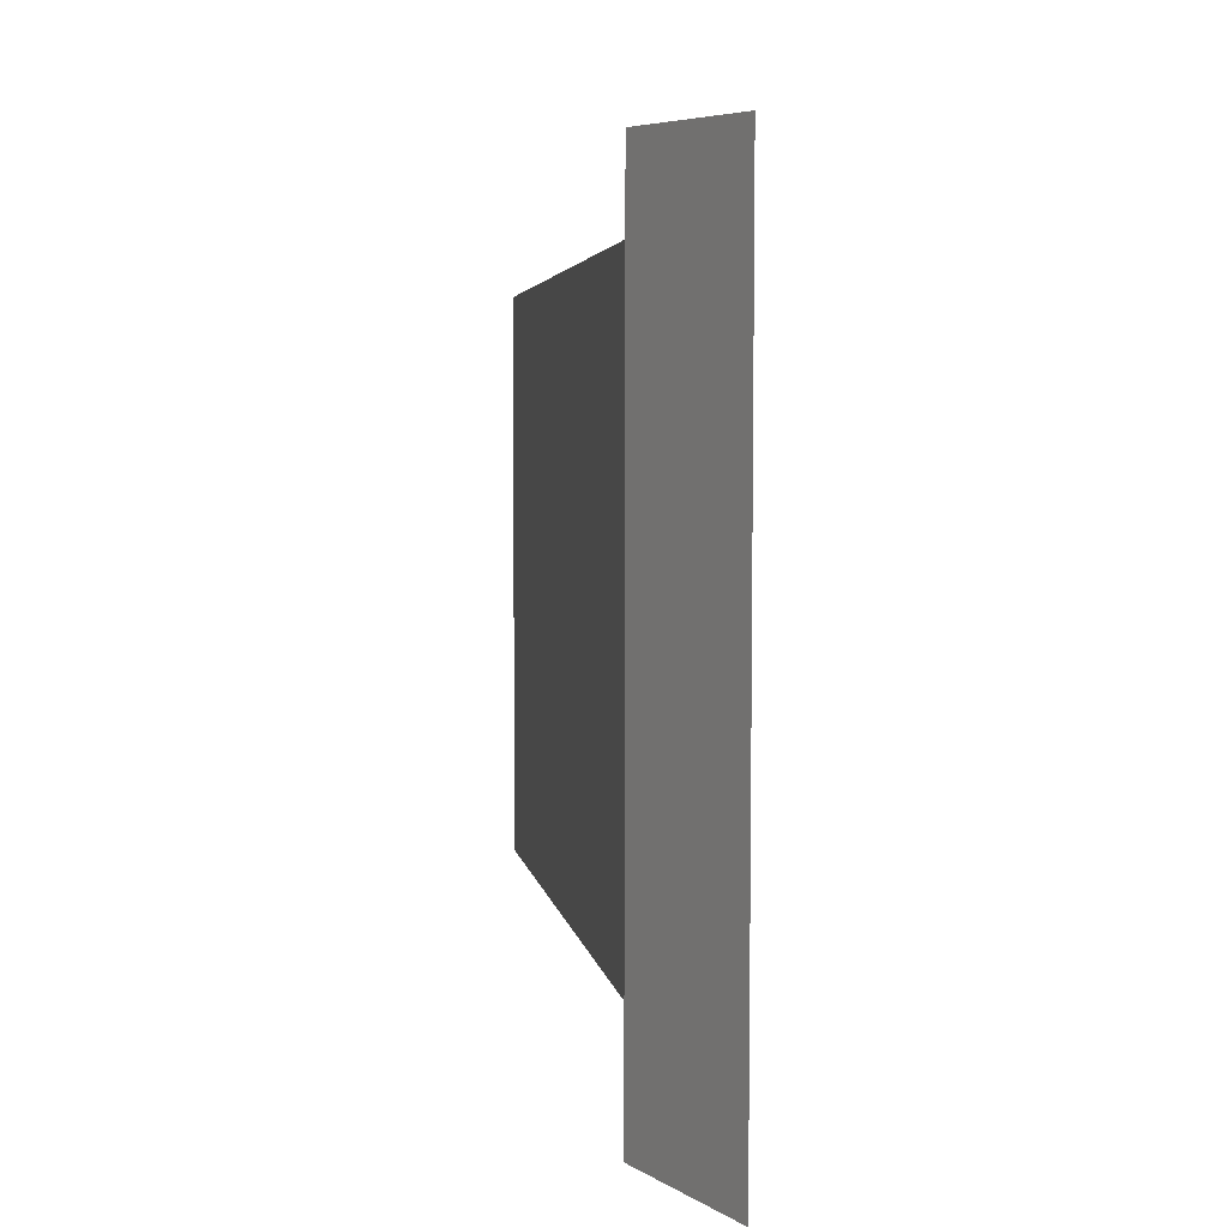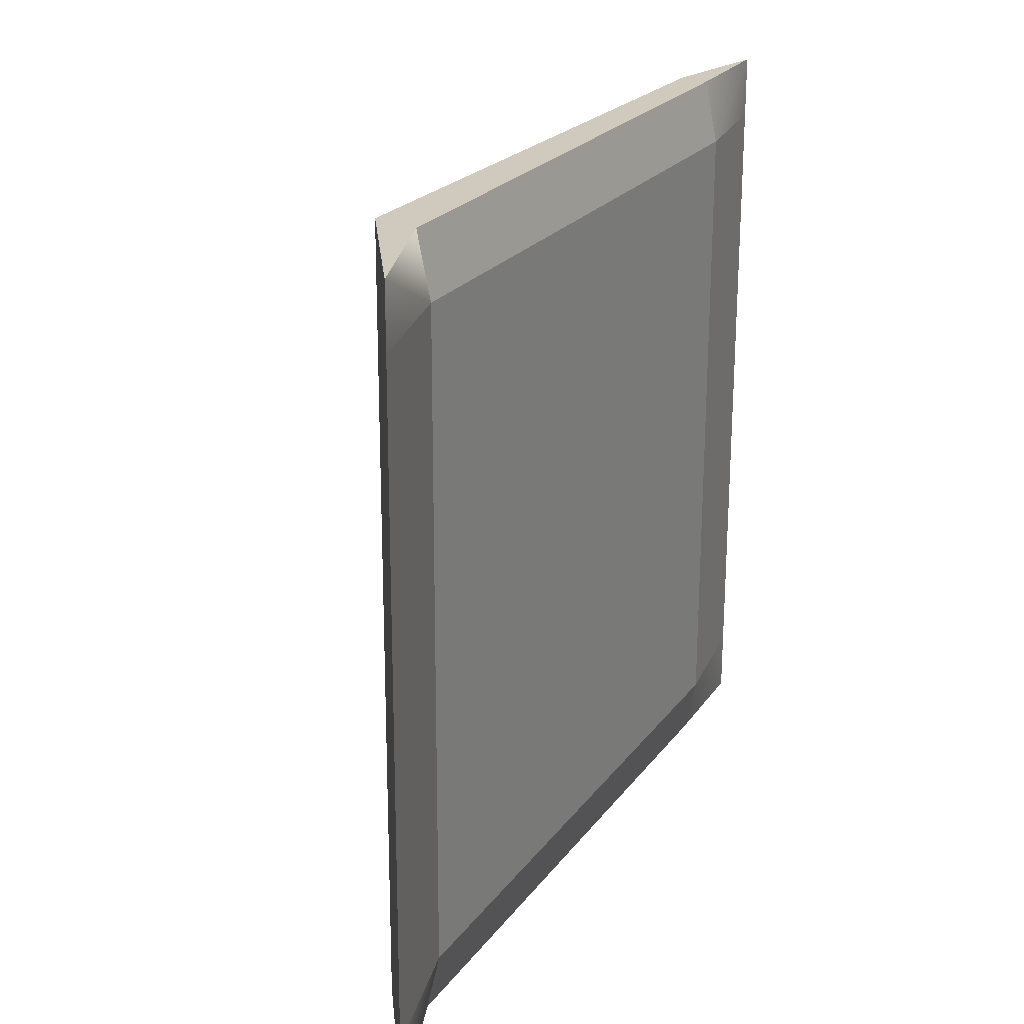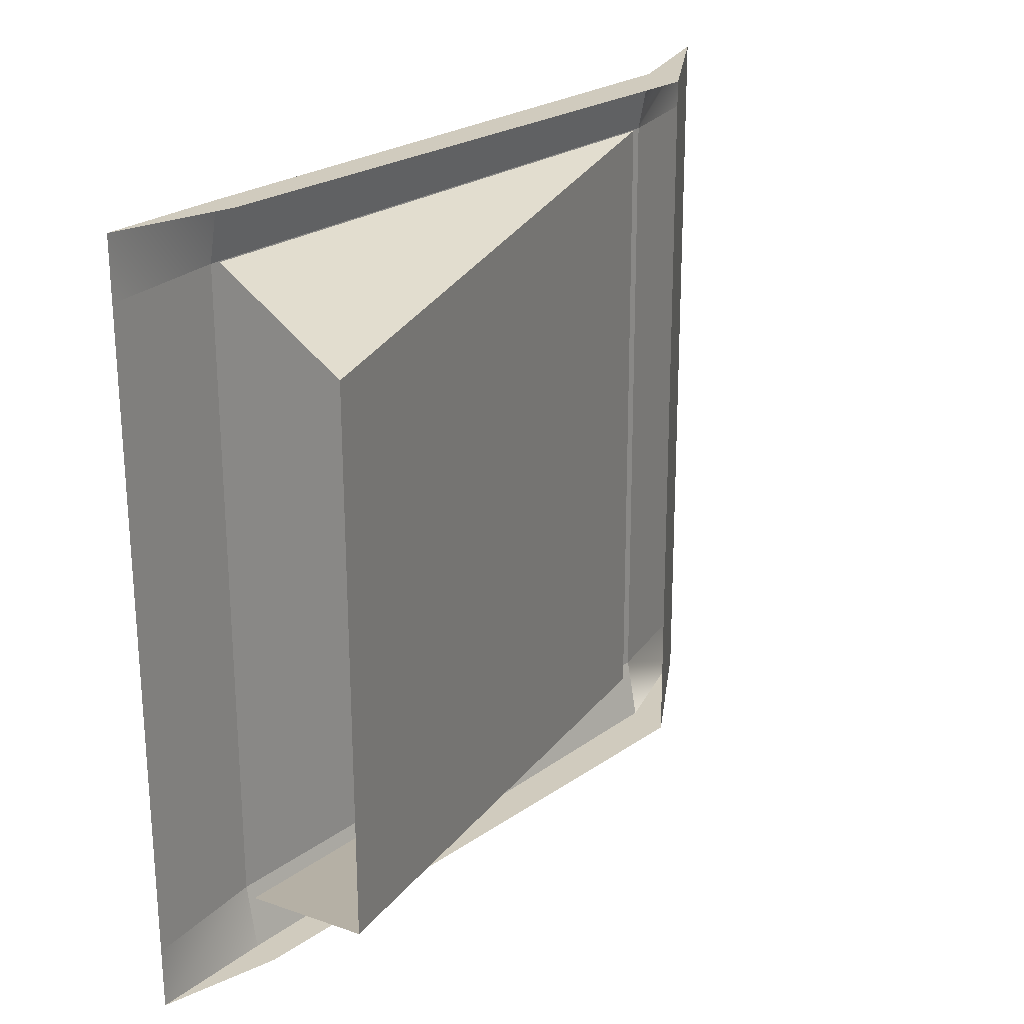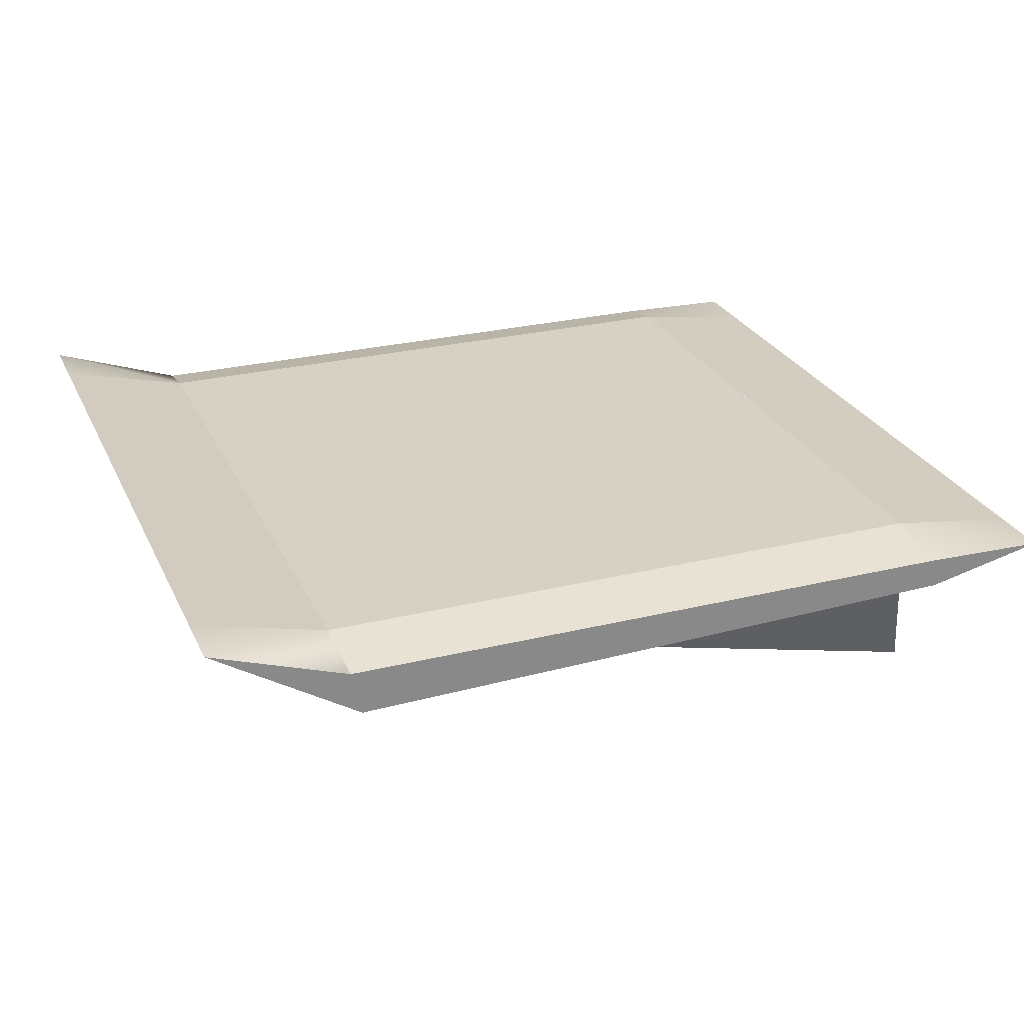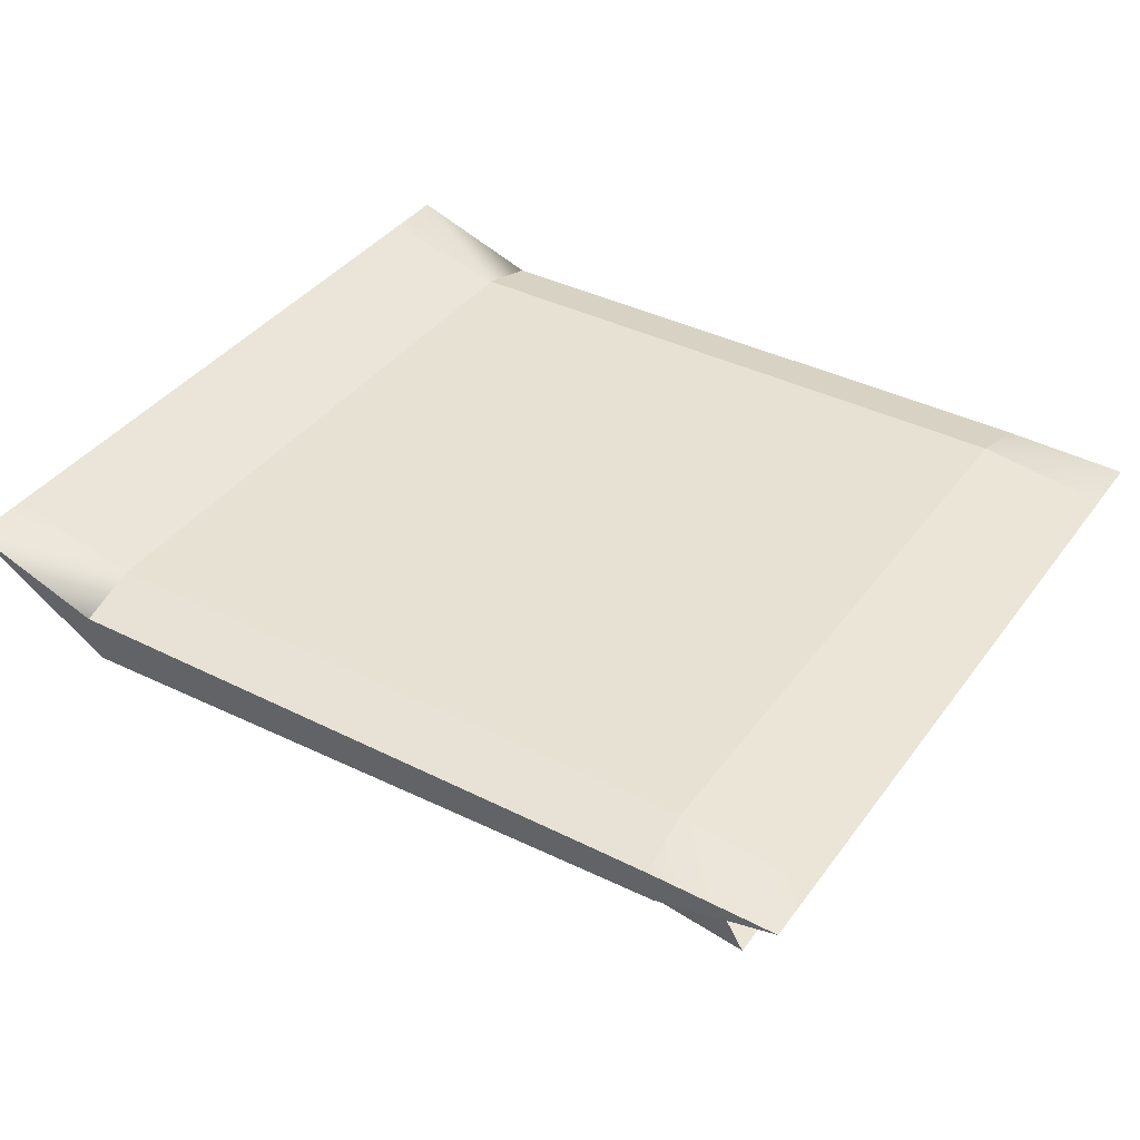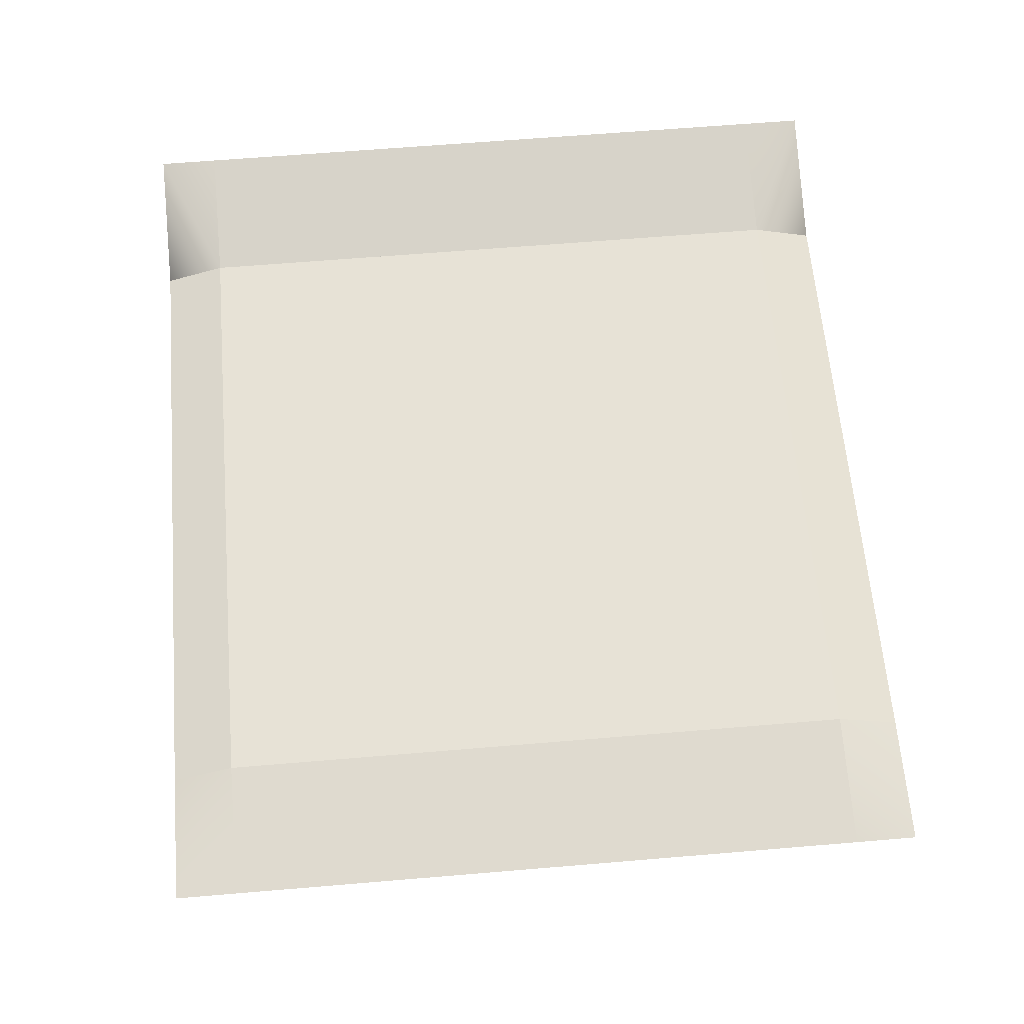
<metadata>
{"format":"obj","ext":"obj","renderer":"f3d","projection":"perspective","resolution":1024,"background":"white","views":[{"elev":5.9,"azim":92.7,"up":"+Z"},{"elev":23.0,"azim":116.8,"up":"+Z"},{"elev":23.4,"azim":-50.3,"up":"+Z"},{"elev":26.8,"azim":158.8,"up":"+Y"},{"elev":38.7,"azim":-147.9,"up":"+Y"},{"elev":63.0,"azim":-95.0,"up":"+Y"}]}
</metadata>
<code>
v 6.47 -14.75 22
v 59.74 0.3191 26.79
v 9.812 0.2683 26.65
v 9.959 0.218 -27.53
v 59.89 0.2688 -27.4
v 6.591 -14.79 -22.87
v 59.74 0.3191 26.79
v 6.47 -14.75 22
v 6.53 -14.77 -0.4357
v 59.81 0.294 -0.3057
v 6.591 -14.79 -22.87
v 59.89 0.2688 -27.4
v 73.2 4.302 26.4
v 73.34 4.252 -26.94
v 62.17 1.564 26.37
v 62.32 1.514 -26.97
v -0.6589 0.008768 26.2
v 10.09 1.507 26.23
v -0.5146 -0.04076 -27.14
v 10.23 1.458 -27.11
v 9.971 0.2136 -32.19
v 62.05 0.2697 -32.05
v 9.417 -2.265 -32.19
v 61.22 -3.449 -32.05
v 61.88 0.3289 31.45
v 9.799 0.2727 31.31
v 61.05 -3.39 31.45
v 9.245 -2.206 31.31
v 61.88 0.3289 31.45
v 62.17 1.564 26.37
v 9.799 0.2727 31.31
v 10.09 1.507 26.23
v 61.88 0.3289 31.45
v 61.05 -3.39 31.45
v 73.19 4.307 31.48
v 9.971 0.2136 -32.19
v 10.23 1.458 -27.11
v 62.05 0.2697 -32.05
v 62.32 1.514 -26.97
v 62.05 0.2697 -32.05
v 73.36 4.248 -32.02
v 61.22 -3.449 -32.05
v 73.19 4.307 31.48
v 61.05 -3.39 31.45
v 73.2 4.302 26.4
v 61.22 -3.449 -32.05
v 73.34 4.252 -26.94
v 73.36 4.248 -32.02
v 9.971 0.2136 -32.19
v 9.417 -2.265 -32.19
v -0.5009 -0.0455 -32.22
v 9.245 -2.206 31.31
v 9.799 0.2727 31.31
v -0.6727 0.0135 31.28
v 62.17 1.564 26.37
v 73.2 4.302 26.4
v 62.32 1.514 -26.97
v 73.34 4.252 -26.94
v -0.5146 -0.04076 -27.14
v 10.23 1.458 -27.11
v -0.5009 -0.0455 -32.22
v 9.971 0.2136 -32.19
v -0.6589 0.008768 26.2
v -0.6727 0.0135 31.28
v 10.09 1.507 26.23
v 9.799 0.2727 31.31
v 62.32 1.514 -26.97
v 10.23 1.458 -27.11
v 62.27 1.531 -9.19
v 10.19 1.474 -9.331
v 10.09 1.507 26.23
v 62.17 1.564 26.37
v 10.14 1.491 8.449
v 62.22 1.547 8.59
v 62.27 1.531 -9.19
v 10.19 1.474 -9.331
v 62.22 1.547 8.59
v 10.14 1.491 8.449
f 13 14 15
f 14 16 15
f 17 18 19
f 18 20 19
f 67 68 69
f 68 70 69
f 71 72 73
f 72 74 73
f 75 76 77
f 76 78 77
f 1 2 3
f 4 5 6
f 7 8 9
f 10 7 9
f 10 9 11
f 12 10 11
f 21 22 23
f 22 24 23
f 25 26 27
f 26 28 27
f 29 30 31
f 30 32 31
f 33 34 35
f 36 37 38
f 37 39 38
f 40 41 42
f 43 44 45
f 44 46 45
f 45 46 47
f 46 48 47
f 49 50 51
f 52 53 54
f 55 33 35
f 55 35 56
f 57 58 41
f 40 57 41
f 59 60 61
f 60 62 61
f 63 64 65
f 64 66 65

</code>
